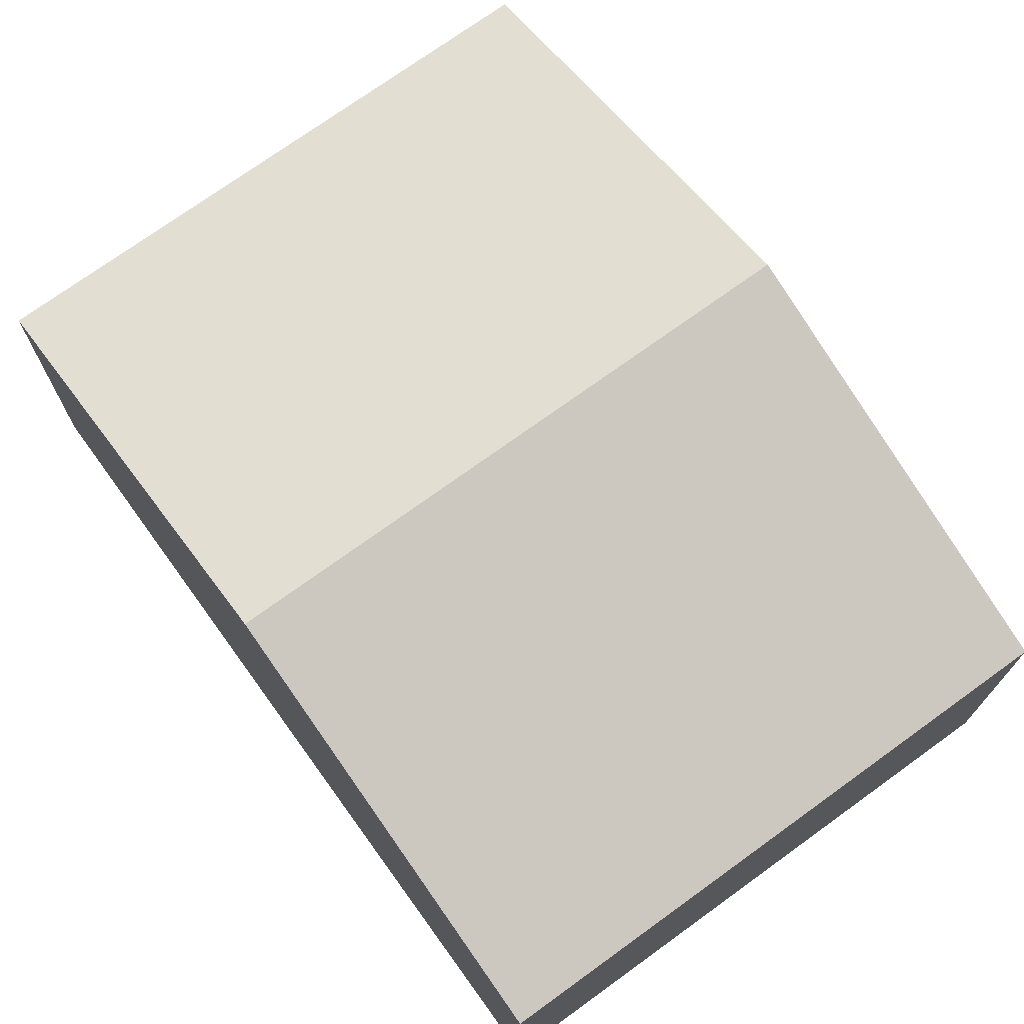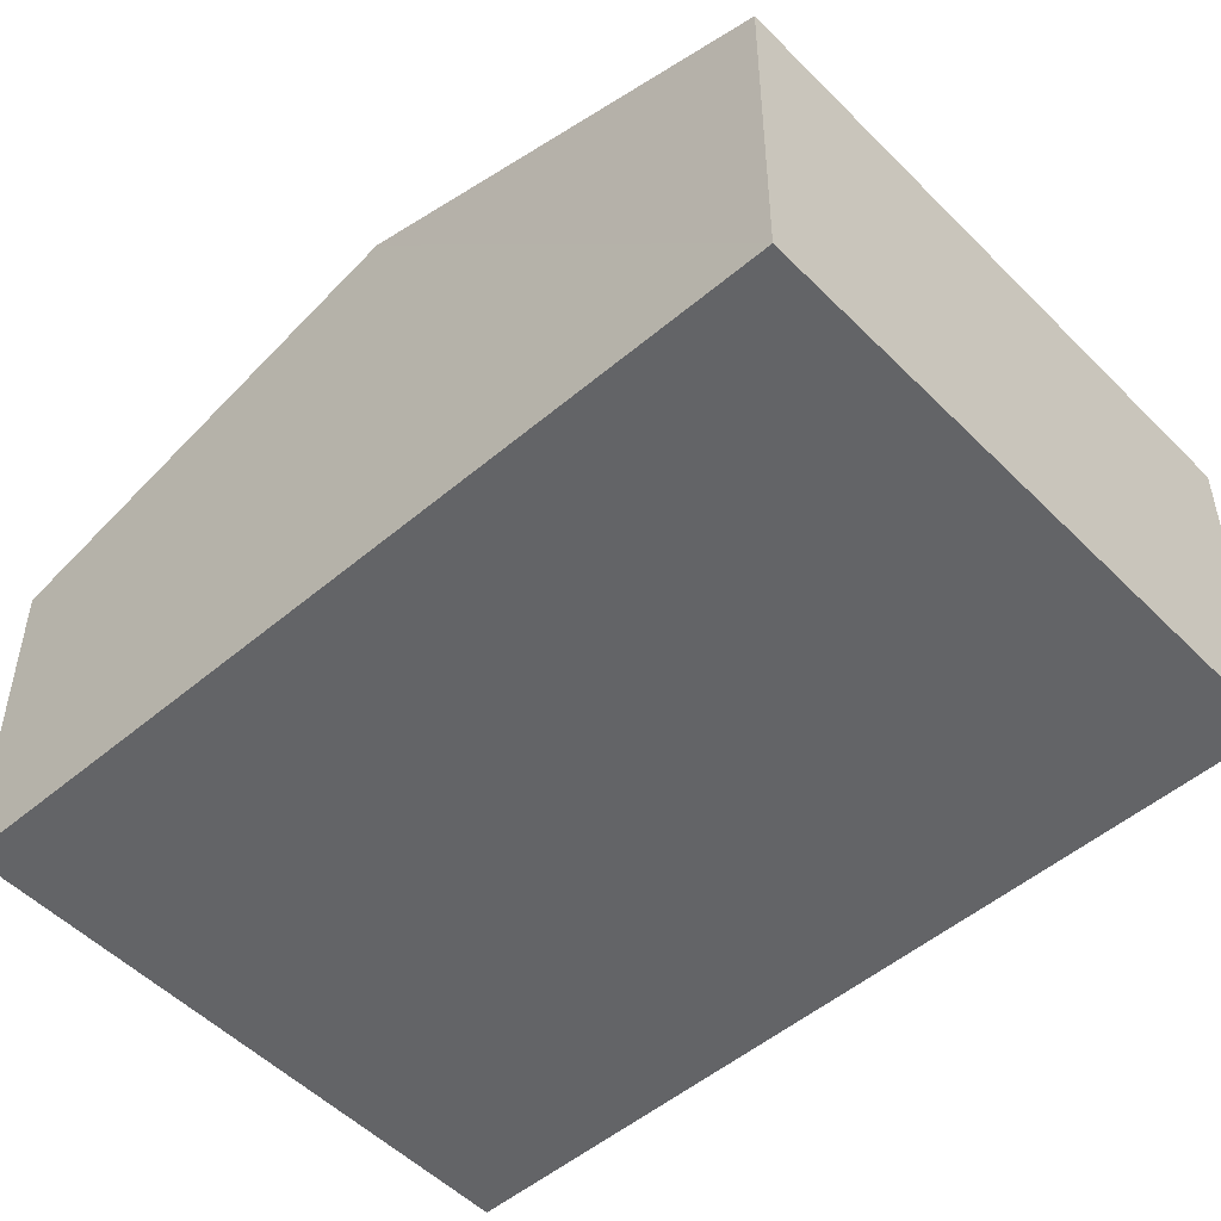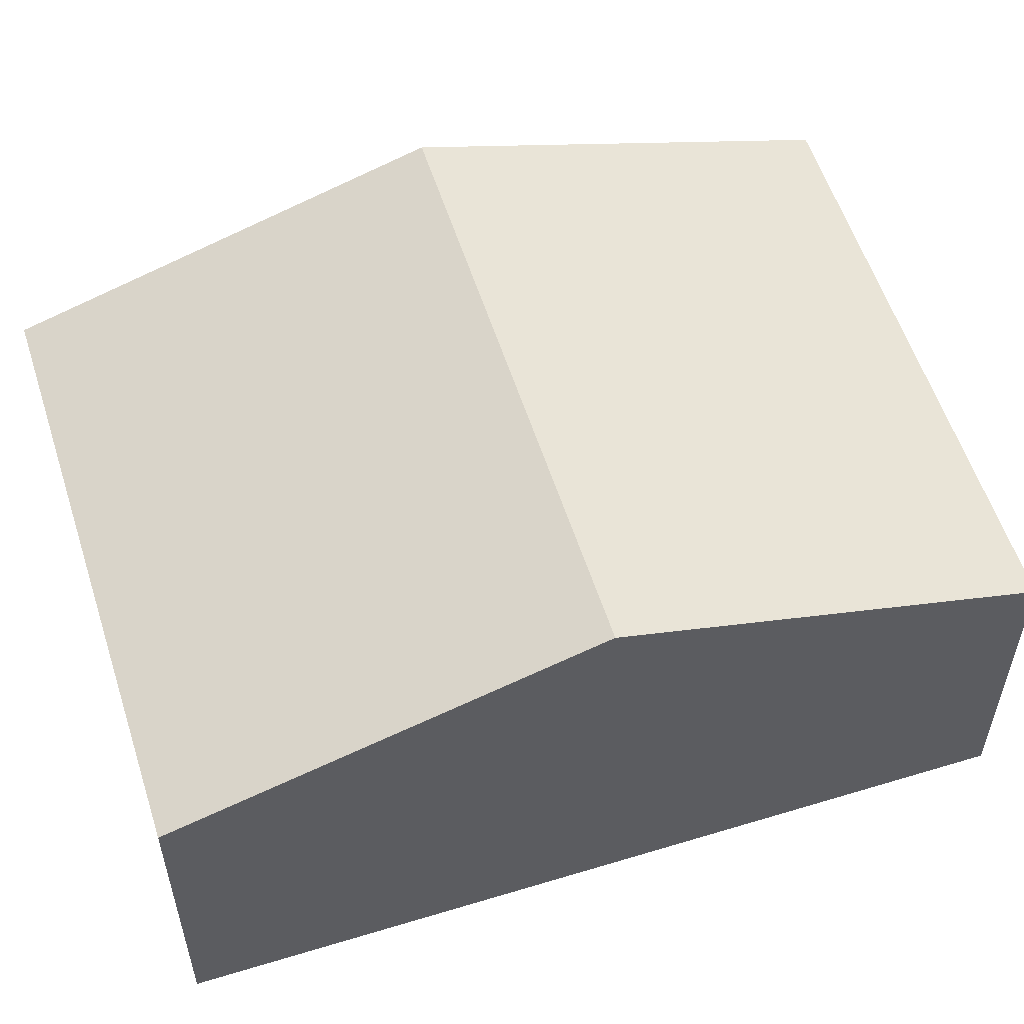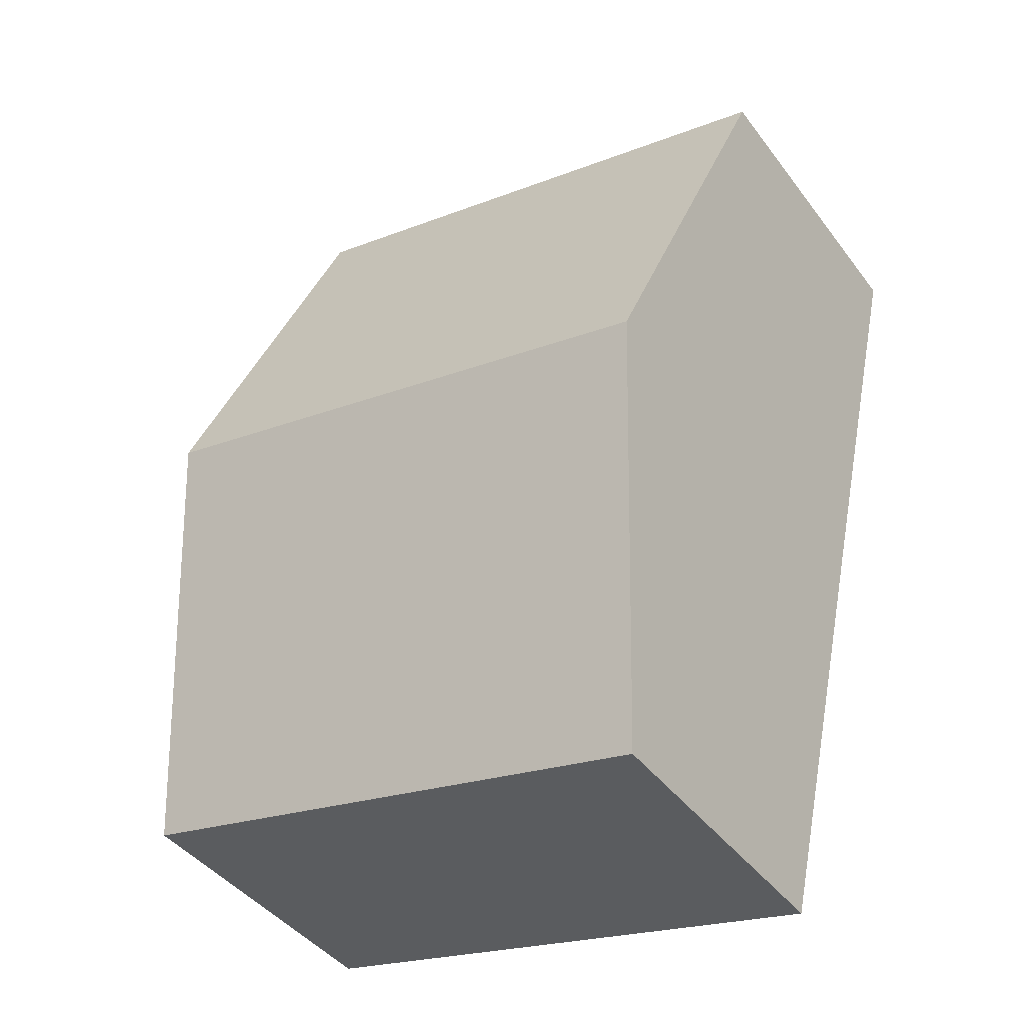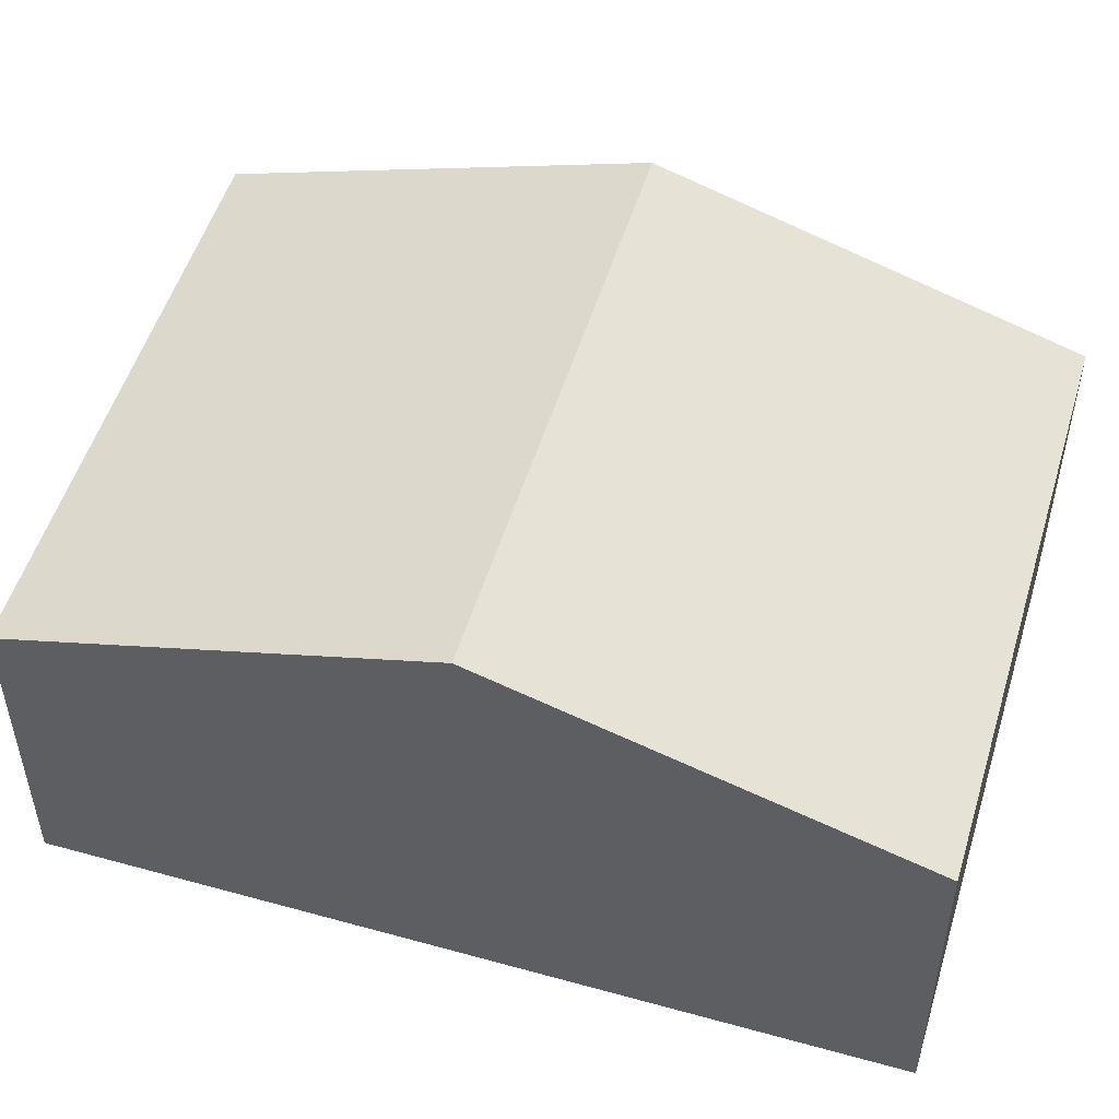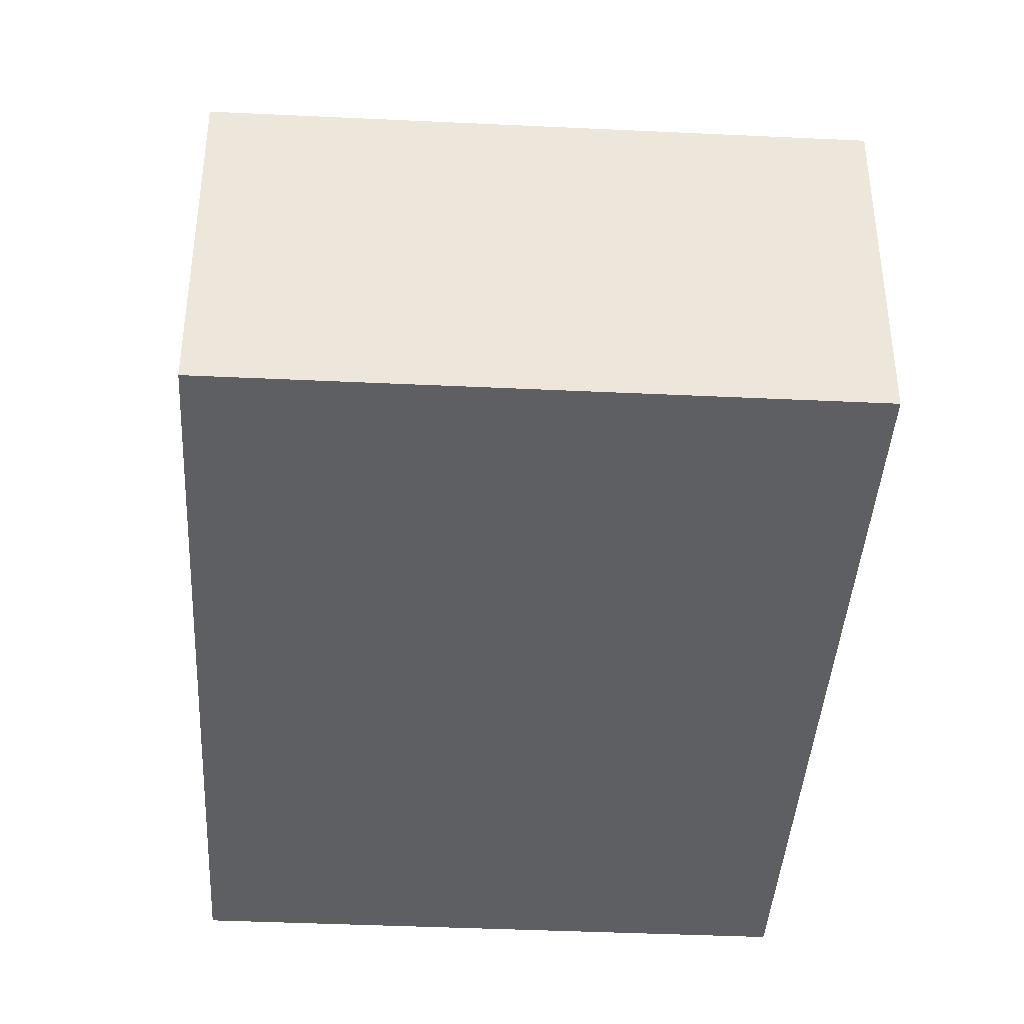
<metadata>
{"format":"obj","ext":"obj","renderer":"f3d","projection":"perspective","resolution":1024,"background":"white","views":[{"elev":73.3,"azim":131.7,"up":"+Y"},{"elev":-51.2,"azim":-59.8,"up":"+Y"},{"elev":56.5,"azim":60.0,"up":"+Y"},{"elev":-42.3,"azim":-146.3,"up":"+Z"},{"elev":51.9,"azim":-85.7,"up":"+Y"},{"elev":-40.6,"azim":164.3,"up":"+Y"}]}
</metadata>
<code>
v  0.694 3.507 -3.156
v  5.82 2.506 -5.338
v  1.387 2.506 -6.312
v  5.127 3.507 -2.182
v  4.433 2.506 0.974
v  0 2.506 1.534e-16
v  0 0 0
v  4.433 -5.964e-17 0.974
v  5.127 1.336e-16 -2.182
v  5.82 3.269e-16 -5.338
v  1.387 3.865e-16 -6.312
v  0.694 1.932e-16 -3.156
g defaultobject
f 1 2 3
f 2 1 4
f 5 1 6
f 1 5 4
f 7 5 6
f 5 7 8
f 8 4 5
f 4 8 9
f 4 9 2
f 2 9 10
f 10 3 2
f 3 10 11
f 1 7 6
f 7 1 3
f 7 3 12
f 12 3 11
f 12 8 7
f 8 12 9
f 9 12 11
f 9 11 10

</code>
